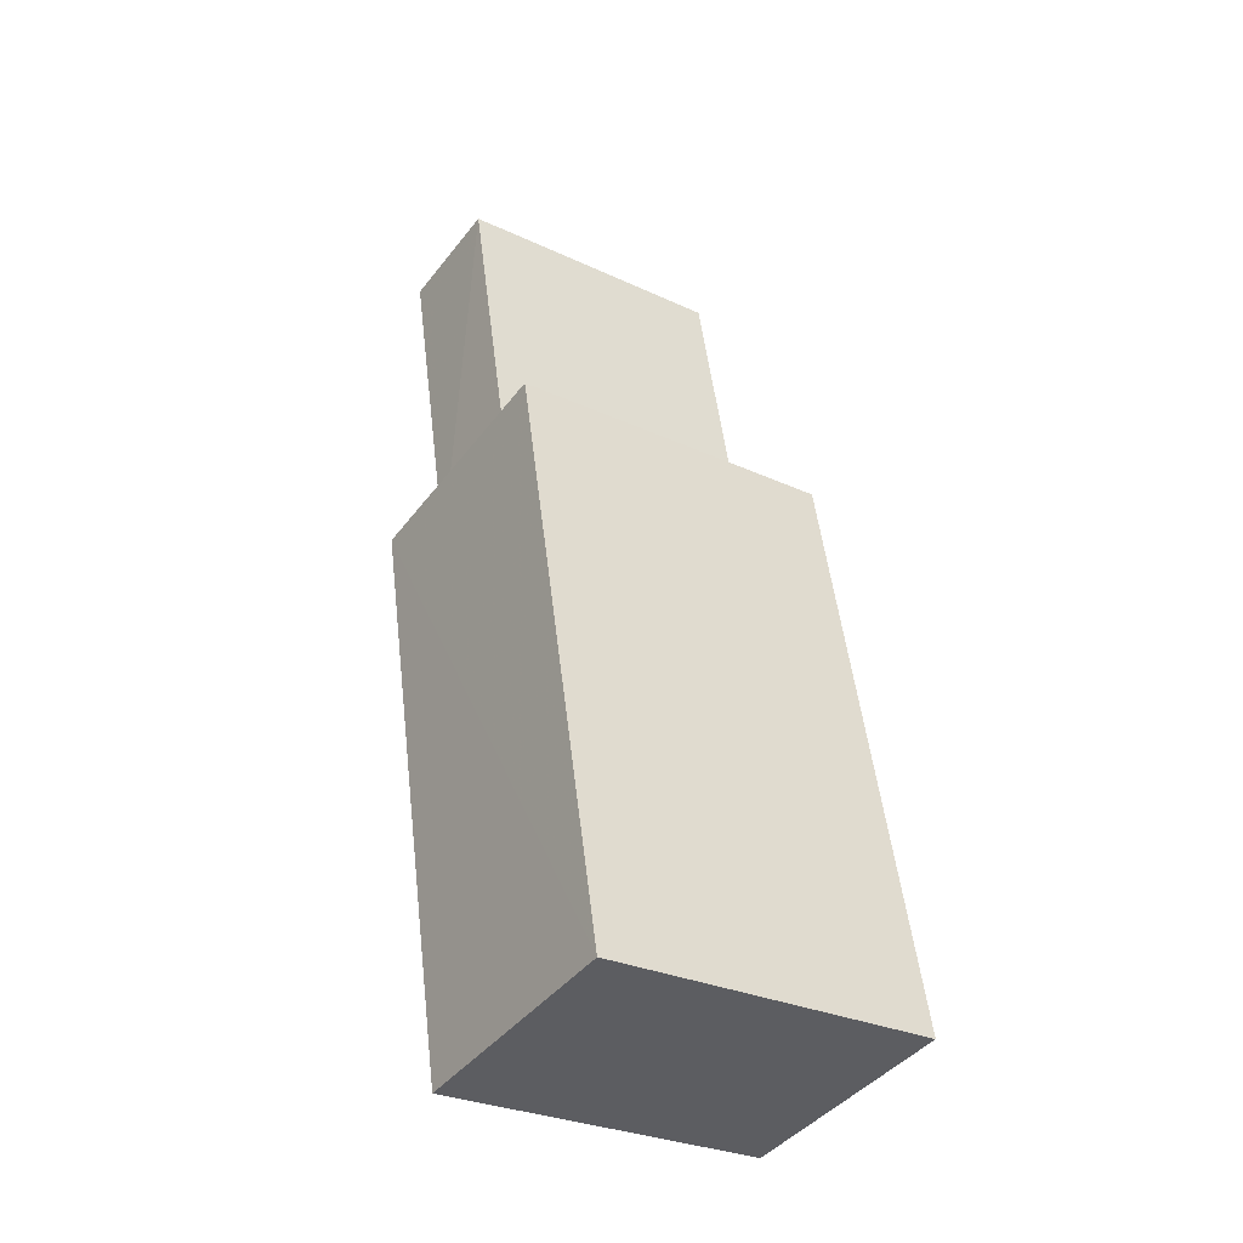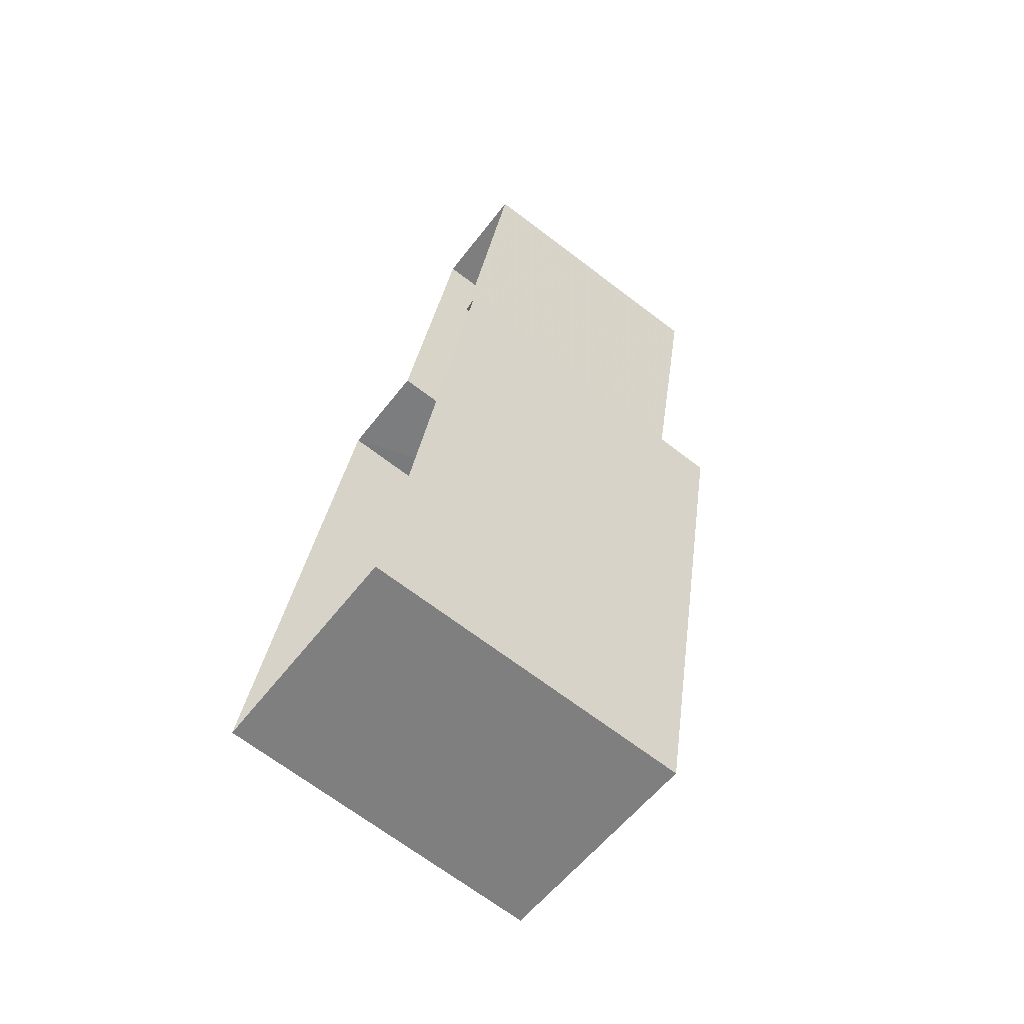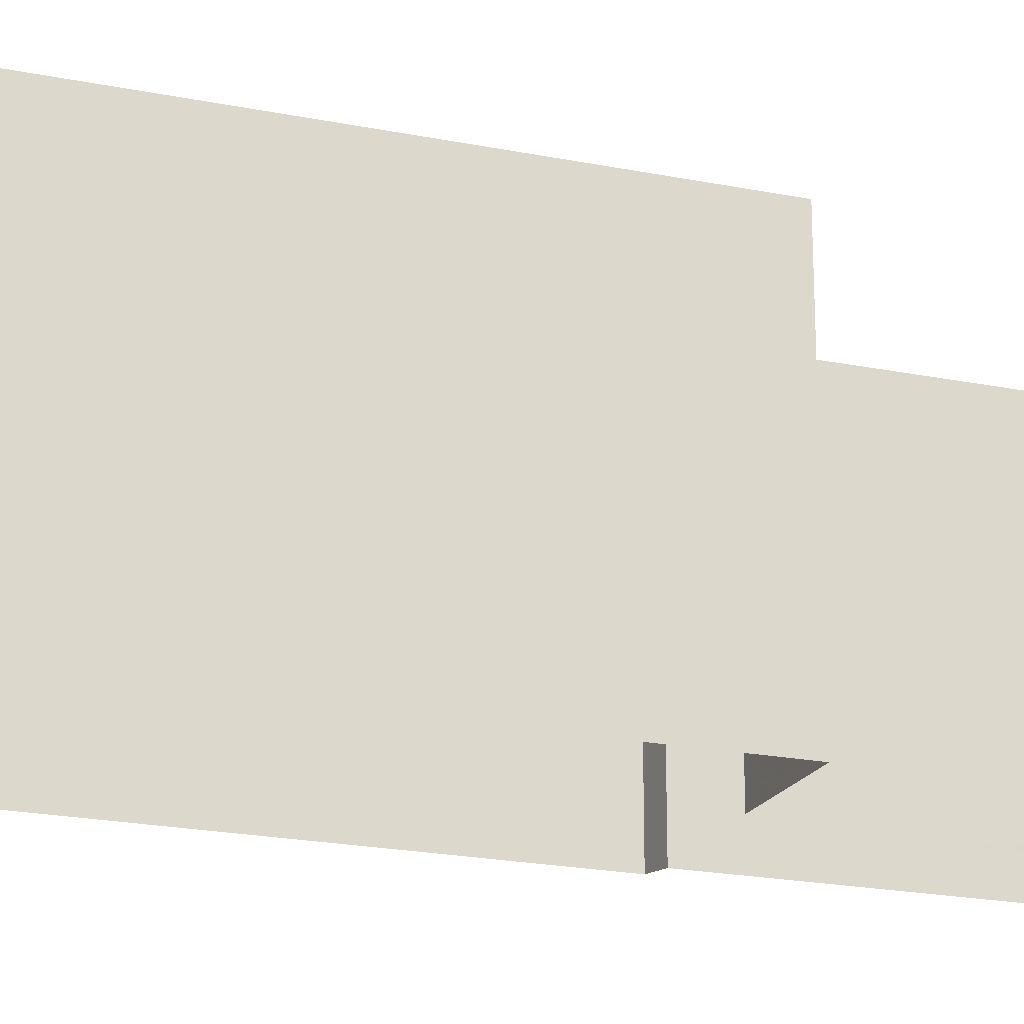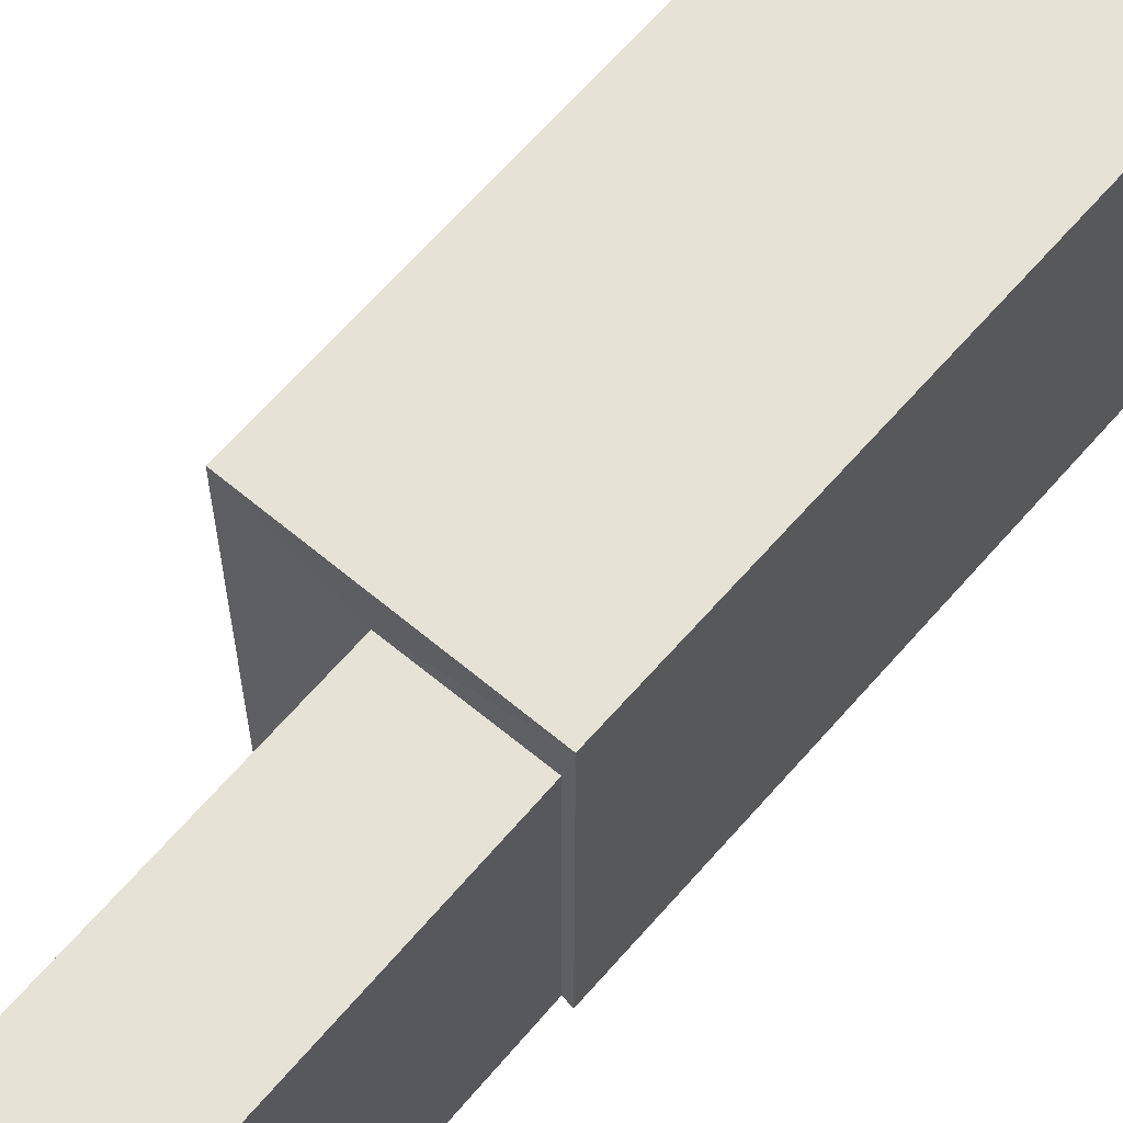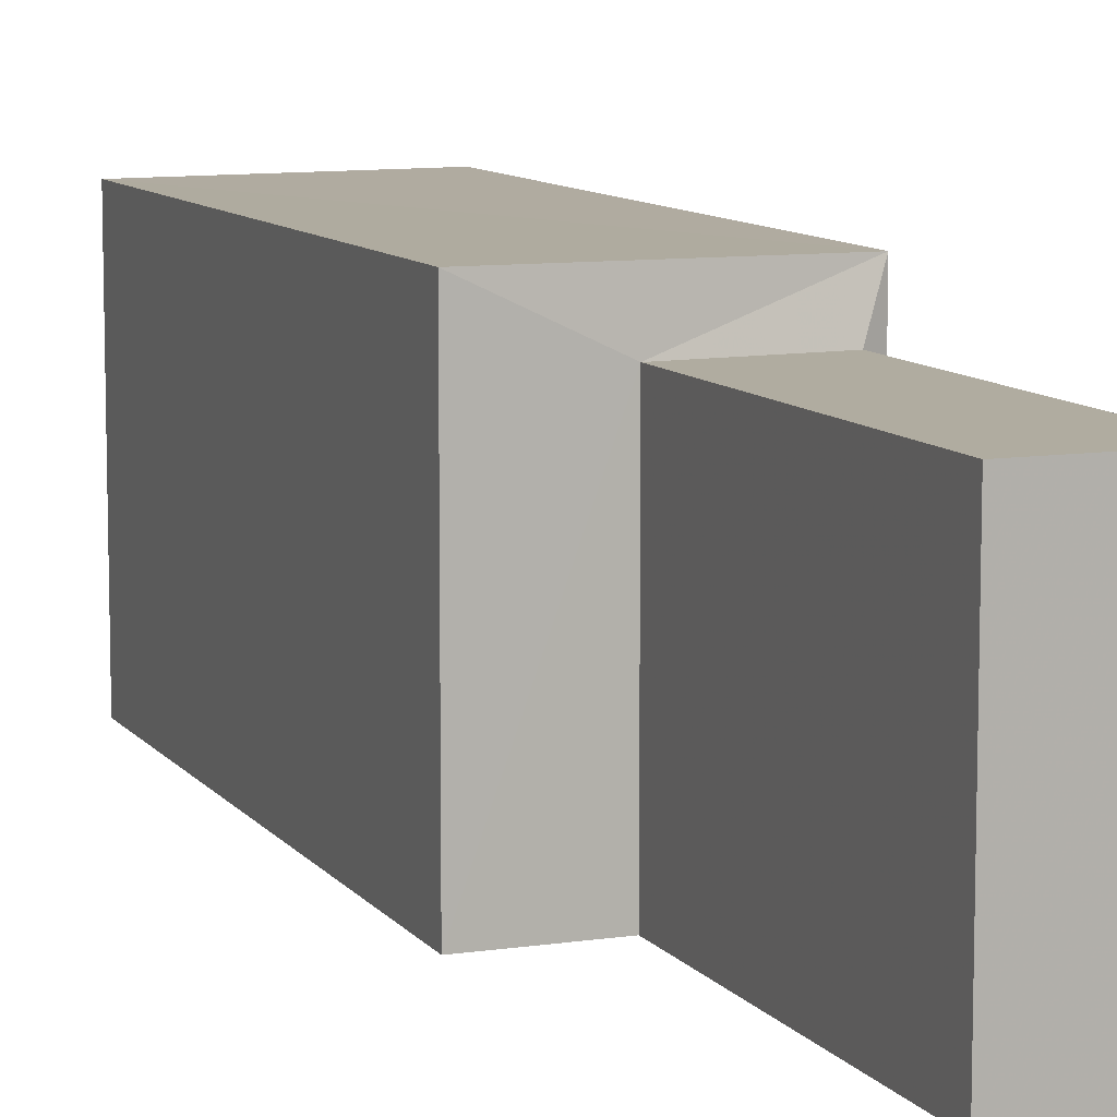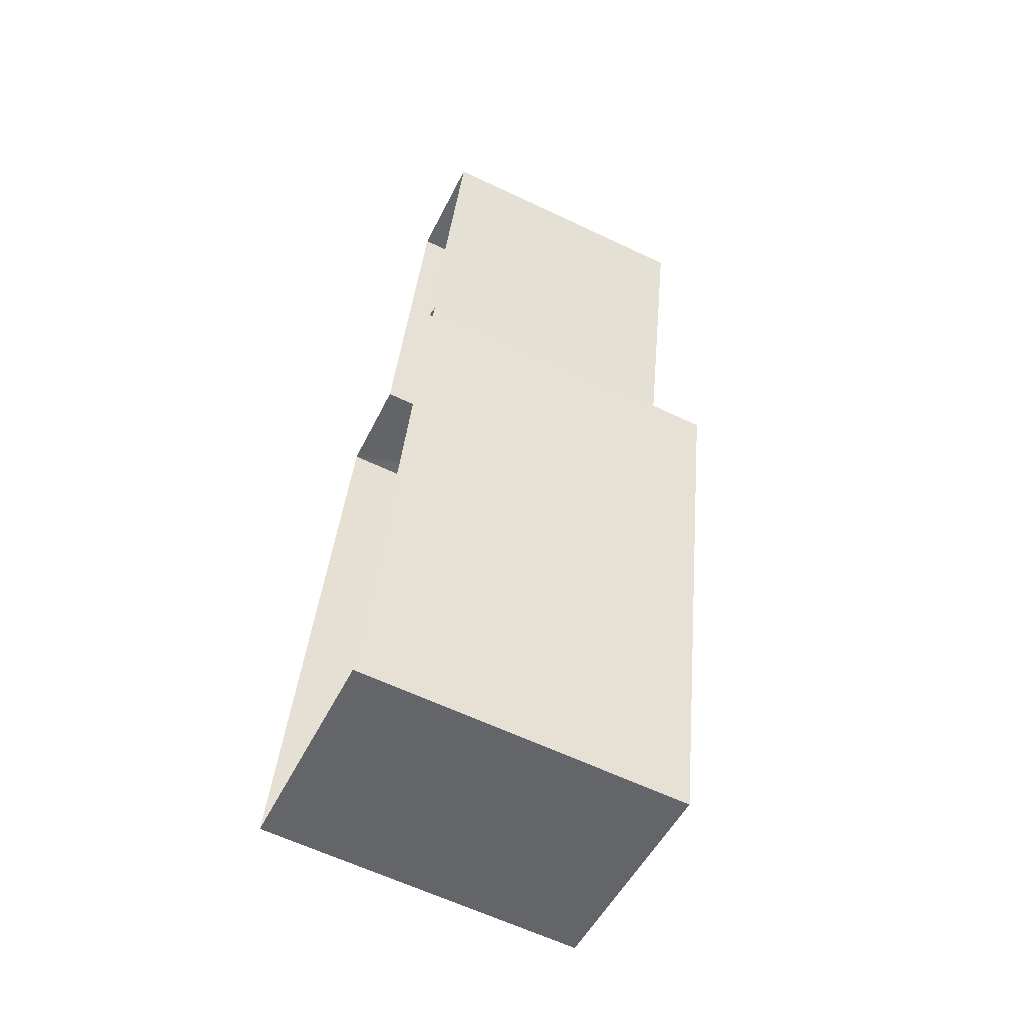
<metadata>
{"format":"obj","ext":"obj","renderer":"f3d","projection":"perspective","resolution":1024,"background":"white","views":[{"elev":-29.0,"azim":54.8,"up":"+Y"},{"elev":-70.3,"azim":-127.2,"up":"+Y"},{"elev":-21.1,"azim":81.8,"up":"+Z"},{"elev":63.1,"azim":-127.9,"up":"+Z"},{"elev":9.7,"azim":170.1,"up":"+Z"},{"elev":-62.6,"azim":-115.6,"up":"+Y"}]}
</metadata>
<code>
v 1.248e+05 7.859e+05 15.17
v 1.248e+05 7.859e+05 15.17
v 1.248e+05 7.859e+05 15.17
v 1.248e+05 7.859e+05 15.17
v 1.248e+05 7.859e+05 15.17
v 1.248e+05 7.859e+05 15.17
v 1.248e+05 7.859e+05 15.17
v 1.248e+05 7.859e+05 15.17
v 1.248e+05 7.859e+05 18.16
v 1.248e+05 7.859e+05 18.16
v 1.248e+05 7.859e+05 18.16
v 1.248e+05 7.859e+05 18.16
v 1.248e+05 7.859e+05 18.68
v 1.248e+05 7.859e+05 18.68
v 1.248e+05 7.859e+05 18.68
v 1.248e+05 7.859e+05 18.68
f 1 2 3
f 3 4 5
f 1 6 2
f 7 8 5
f 8 1 5
f 5 1 3
f 9 10 11
f 9 12 10
f 13 14 15
f 16 13 15
f 5 11 7
f 5 9 11
f 10 8 7
f 11 10 7
f 1 8 10
f 12 1 10
f 5 4 9
f 4 13 9
f 1 12 6
f 12 13 16
f 9 13 12
f 6 12 16
f 15 3 2
f 15 14 3
f 13 4 3
f 14 13 3
f 16 2 6
f 16 15 2

</code>
